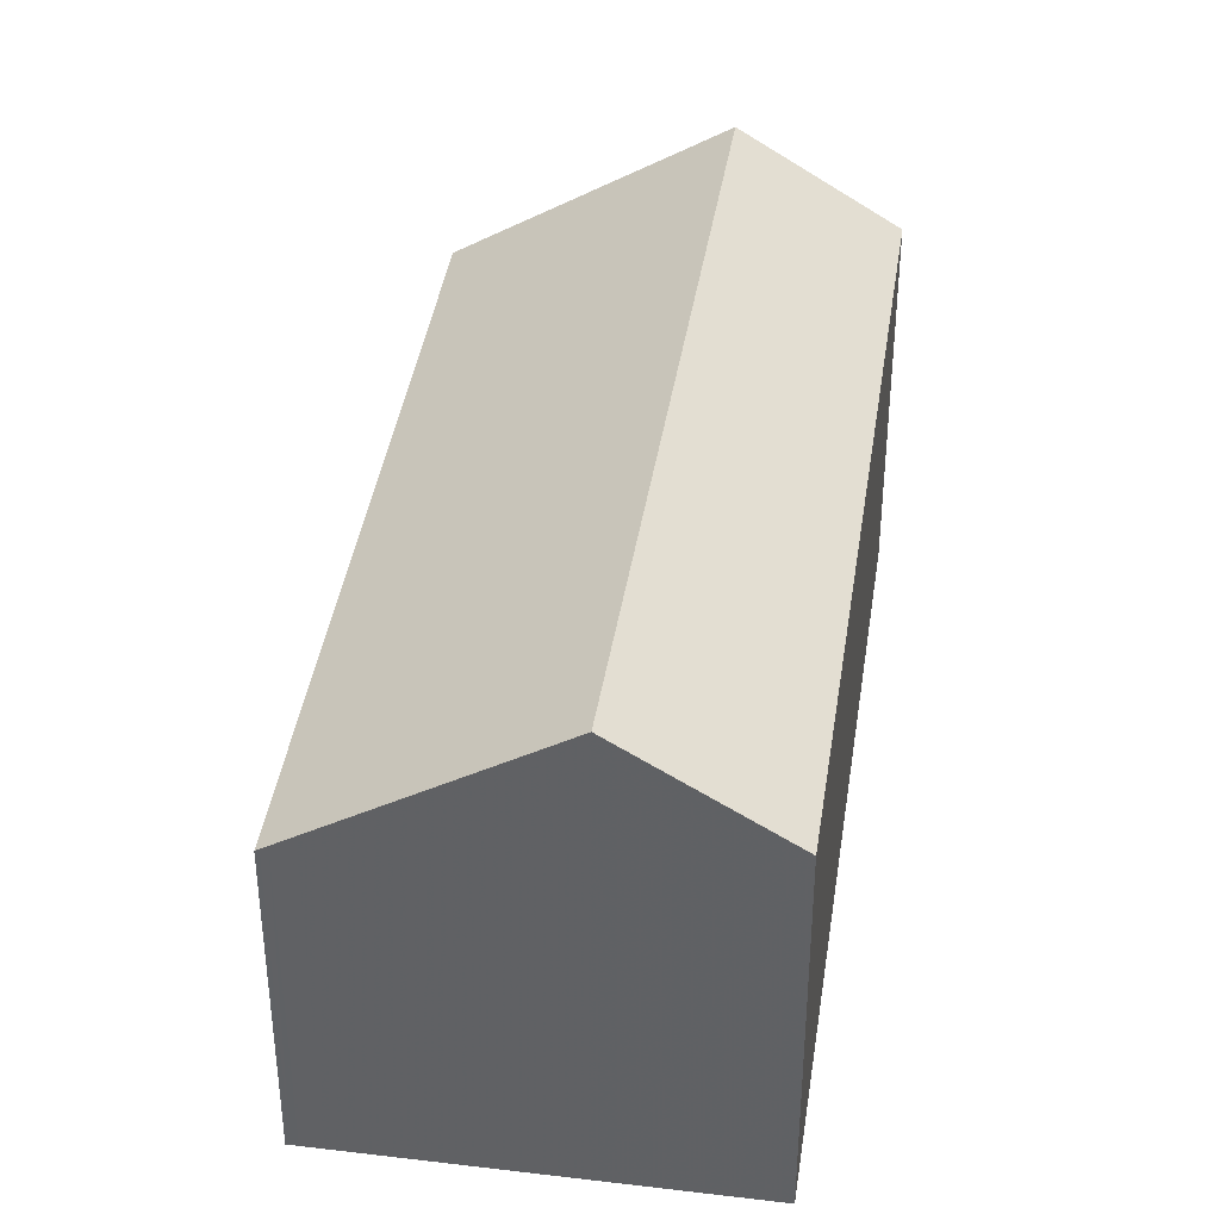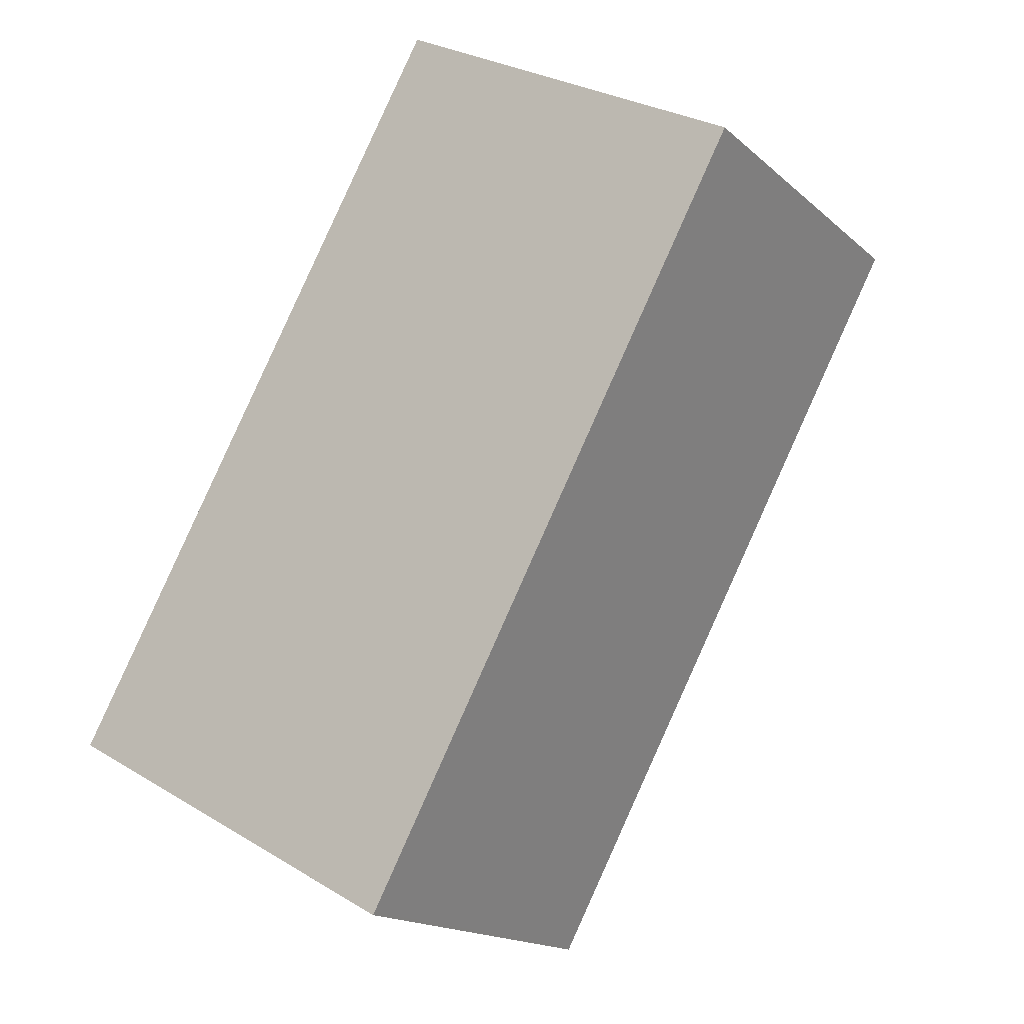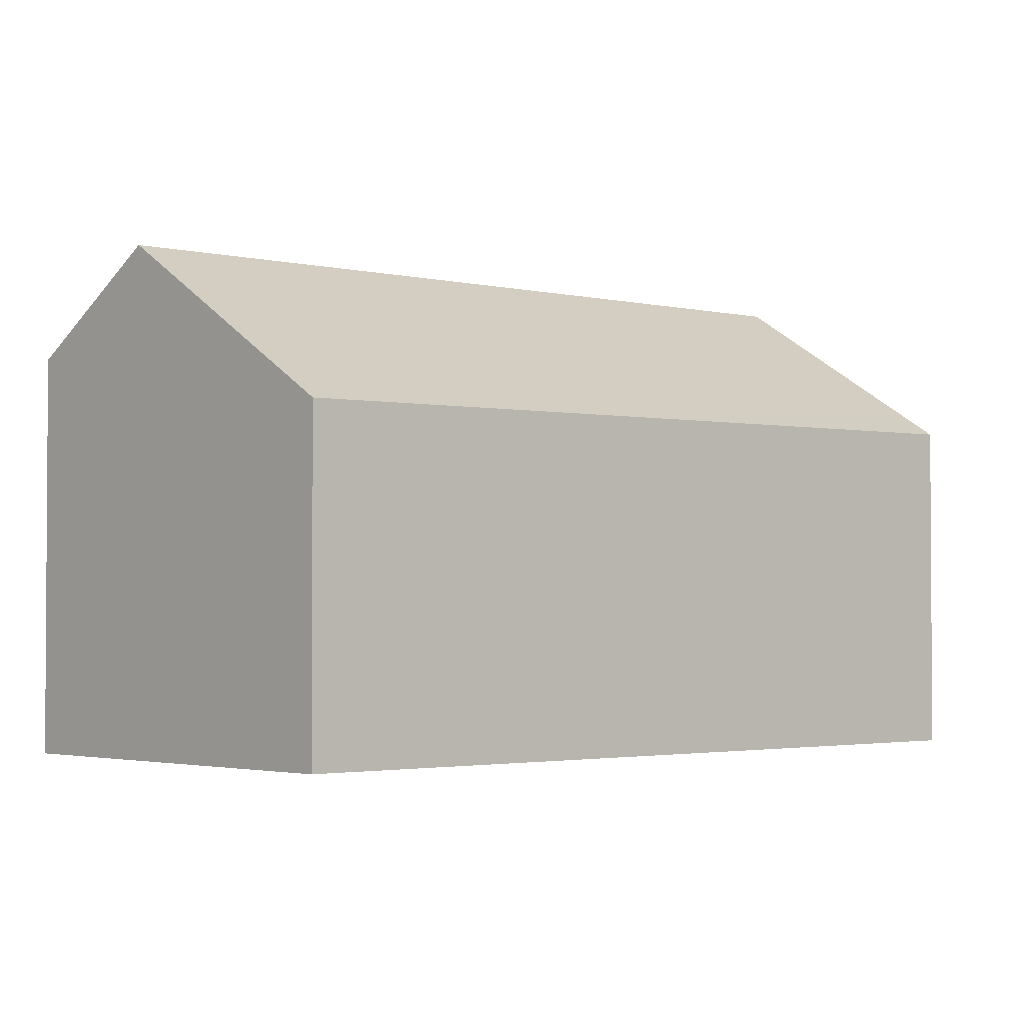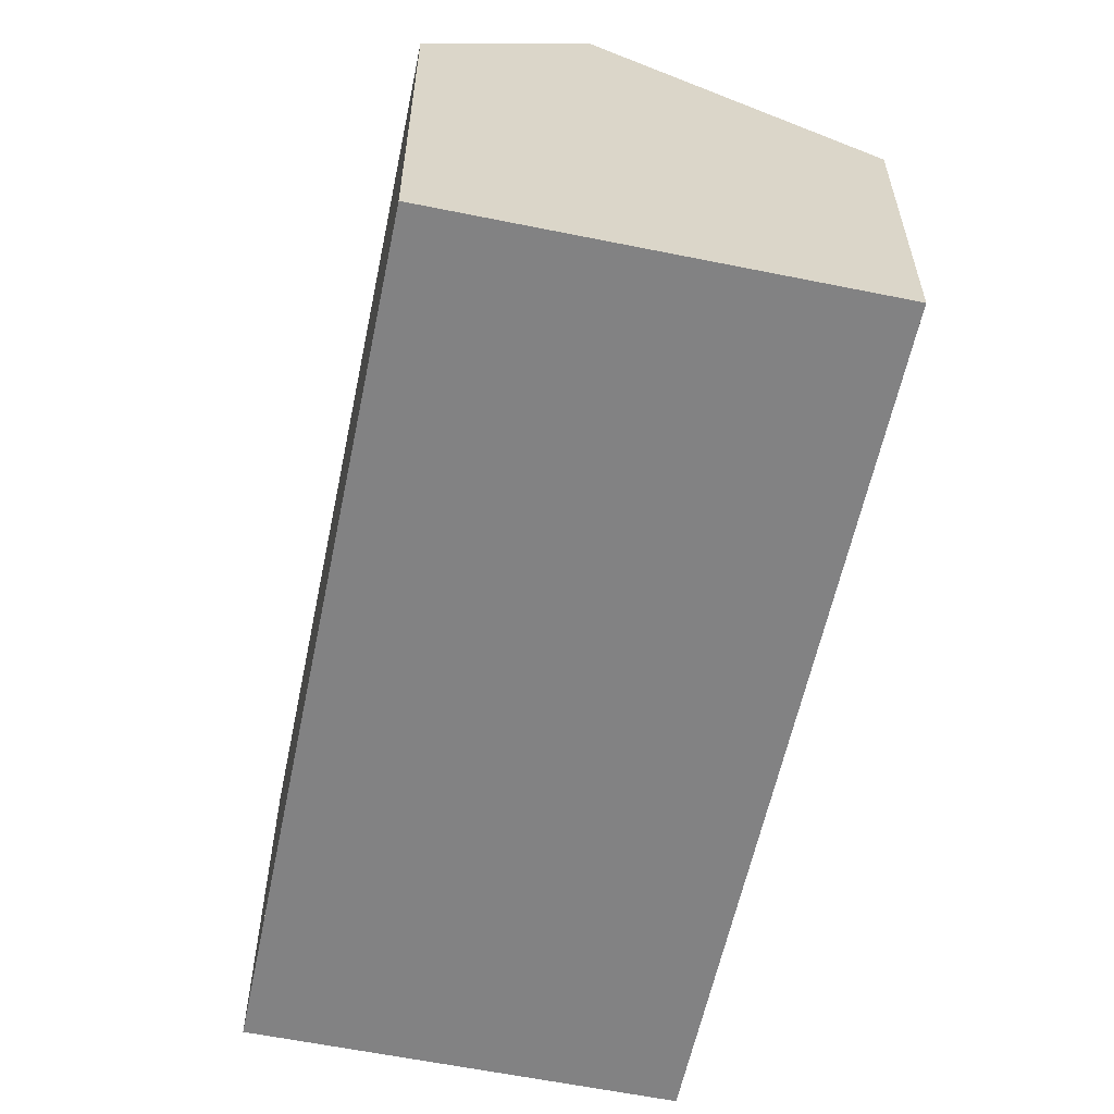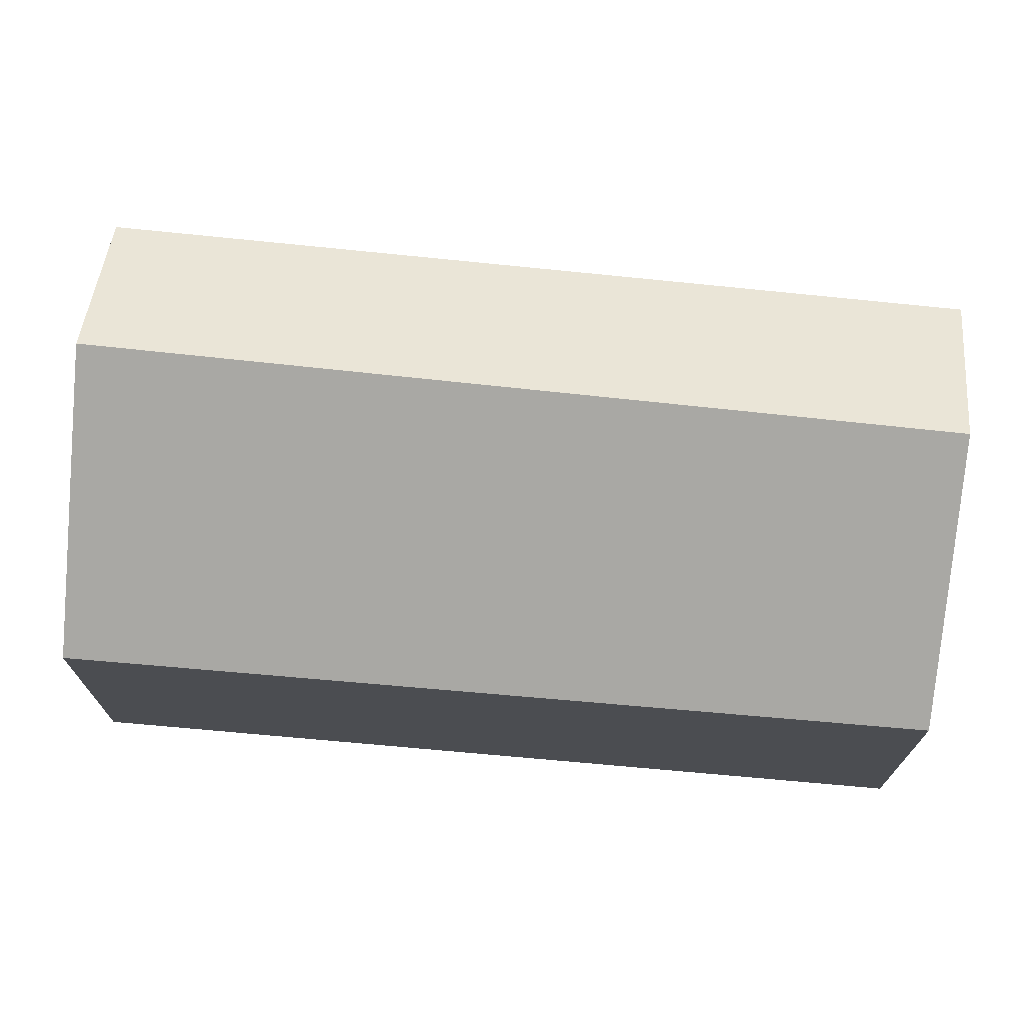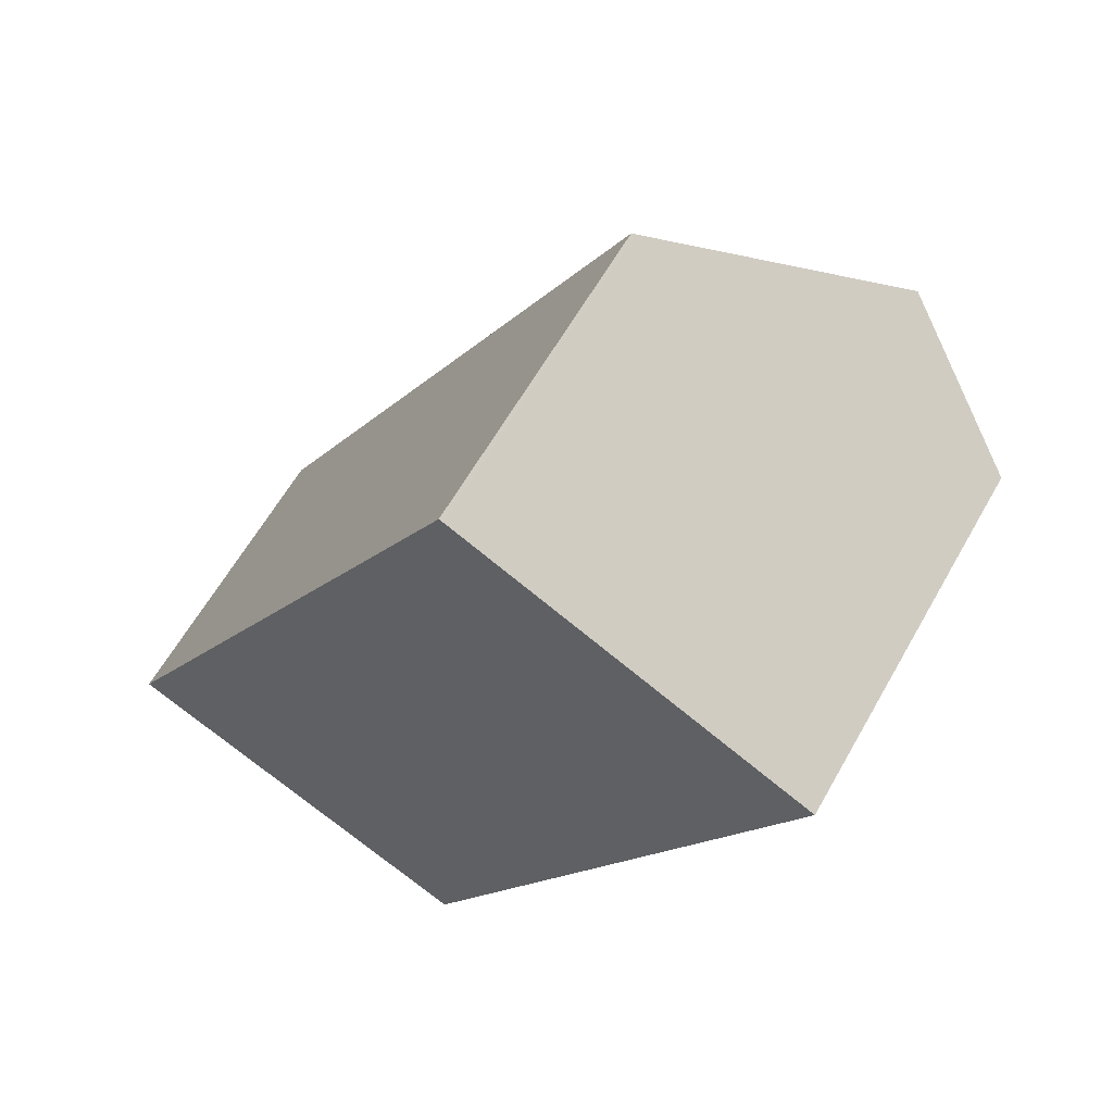
<metadata>
{"format":"obj","ext":"obj","renderer":"f3d","projection":"perspective","resolution":1024,"background":"white","views":[{"elev":39.3,"azim":-143.0,"up":"+Z"},{"elev":-16.7,"azim":-148.9,"up":"+Y"},{"elev":-2.4,"azim":76.8,"up":"+Z"},{"elev":-60.8,"azim":16.9,"up":"+Z"},{"elev":73.9,"azim":124.4,"up":"+Z"},{"elev":61.4,"azim":-150.6,"up":"+Y"}]}
</metadata>
<code>
v -462.5 -1575 2.822
v -466.2 -1569 2.912
v -465.8 -1577 3.397
v -469.4 -1571 3.39
v -468.1 -1570 4.247
v -464.6 -1577 4.241
v -462.6 -1575 2.915
v -466.2 -1569 2.934
v -462.7 -1575 2.915
v -464.6 -1577 4.241
v -462.5 -1575 2.823
v -466.2 -1569 2.934
v -468.1 -1570 4.247
v -466.2 -1569 2.912
v -466.2 -1569 2.971
v -464.3 -1572 2.924
v -466.2 -1569 2.972
v -462.6 -1575 2.882
v -462.8 -1575 2.916
v -464.8 -1576 4.241
v -462.7 -1575 2.827
v -462.8 -1575 2.886
v -462.9 -1575 2.999
v -462.8 -1576 2.995
v -466.4 -1569 3.085
v -464.6 -1577 4.241
v -468.1 -1570 4.247
v -464.6 -1577 4.241
v -465.8 -1577 3.397
v -468.1 -1570 4.247
v -469.4 -1571 3.39
v -462.6 -1575 2.882
v -464.8 -1576 4.241
v -466 -1577 3.397
v -466.4 -1569 3.085
v -462.8 -1576 2.995
v -469.4 -1571 3.394
v -469.4 -1571 3.394
v -465.8 -1577 3.402
v -465.8 -1577 3.402
v -466 -1577 3.401
v -462.6 -1575 2.882
v -462.5 -1575 2.822
v -462.5 -1575 0
v -462.6 -1575 0
v -466.2 -1569 2.912
v -466.2 -1569 2.912
v -466.2 -1569 0
v -466.2 -1569 0
v -465.8 -1577 3.397
v -465.8 -1577 3.397
v -465.8 -1577 -4.441e-16
v -465.8 -1577 0
v -469.4 -1571 3.394
v -469.4 -1571 3.39
v -469.4 -1571 0
v -469.4 -1571 -4.441e-16
v -466.4 -1569 3.085
v -468.1 -1570 4.247
v -468.1 -1570 0
v -466.4 -1569 0
v -462.8 -1576 2.995
v -462.6 -1575 2.915
v -462.6 -1575 4.441e-16
v -462.8 -1576 0
v -466.2 -1569 2.912
v -466.2 -1569 2.934
v -466.2 -1569 0
v -466.2 -1569 0
v -462.5 -1575 2.822
v -462.5 -1575 2.823
v -462.5 -1575 4.441e-16
v -462.5 -1575 0
v -462.7 -1575 2.827
v -466.2 -1569 2.912
v -466.2 -1569 0
v -462.7 -1575 4.441e-16
v -466.2 -1569 2.934
v -466.2 -1569 2.972
v -466.2 -1569 0
v -466.2 -1569 0
v -462.5 -1575 2.823
v -462.7 -1575 2.827
v -462.7 -1575 4.441e-16
v -462.5 -1575 4.441e-16
v -465.8 -1577 3.402
v -464.6 -1577 4.241
v -464.6 -1577 0
v -465.8 -1577 0
v -466 -1577 3.397
v -465.8 -1577 3.397
v -465.8 -1577 0
v -466 -1577 -4.441e-16
v -469.4 -1571 3.39
v -469.4 -1571 3.39
v -469.4 -1571 0
v -469.4 -1571 0
v -462.6 -1575 2.915
v -462.6 -1575 2.882
v -462.6 -1575 0
v -462.6 -1575 4.441e-16
v -469.4 -1571 3.39
v -466 -1577 3.397
v -466 -1577 -4.441e-16
v -469.4 -1571 0
v -466.2 -1569 2.972
v -466.4 -1569 3.085
v -466.4 -1569 0
v -466.2 -1569 0
v -464.6 -1577 4.241
v -462.8 -1576 2.995
v -462.8 -1576 0
v -464.6 -1577 0
v -468.1 -1570 4.247
v -469.4 -1571 3.394
v -469.4 -1571 -4.441e-16
v -468.1 -1570 0
v -465.8 -1577 3.397
v -465.8 -1577 3.402
v -465.8 -1577 0
v -465.8 -1577 -4.441e-16
v -462.5 -1575 0
v -465.8 -1577 0
v -469.4 -1571 0
v -466.2 -1569 0
f 12 8 2 14
f 25 13 5 35
f 36 6 10 24
f 32 7 9 18
f 23 20 13 25
f 19 16 22
f 15 12 16
f 17 8 12 15
f 22 16 12 14 21
f 24 10 20 23
f 21 11 18 22
f 22 18 9 19
f 23 19 9 24
f 25 15 16 19 23
f 38 27 30 37
f 40 28 26 39
f 37 30 33 41
f 18 11 1 32
f 41 33 28 40
f 35 17 15 25
f 24 9 7 36
f 37 31 4 38
f 39 3 29 40
f 41 34 31 37
f 40 29 34 41
f 43 44 45 42
f 47 48 49 46
f 51 52 53 50
f 55 56 57 54
f 59 60 61 58
f 63 64 65 62
f 67 68 69 66
f 71 72 73 70
f 75 76 77 74
f 79 80 81 78
f 83 84 85 82
f 87 88 89 86
f 91 92 93 90
f 95 96 97 94
f 99 100 101 98
f 103 104 105 102
f 107 108 109 106
f 111 112 113 110
f 115 116 117 114
f 119 120 121 118
f 123 124 125 122

</code>
